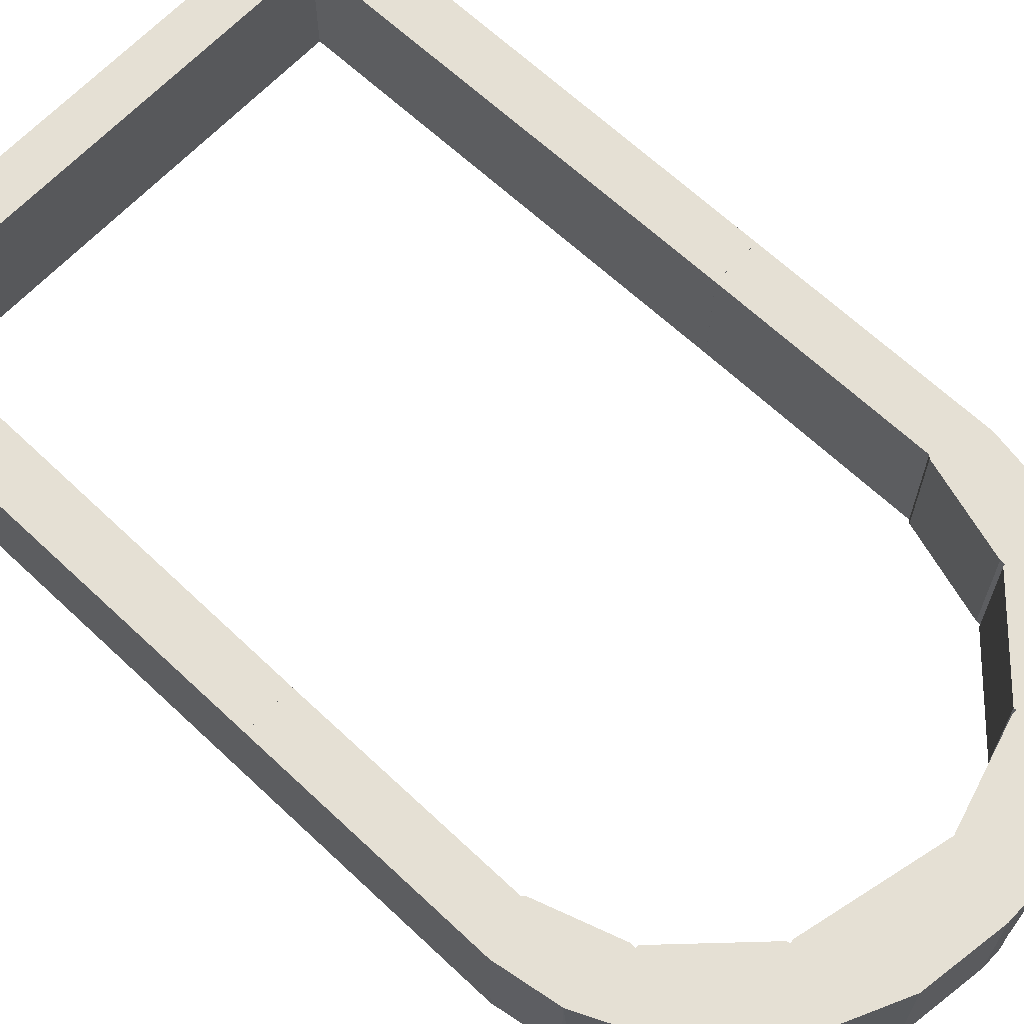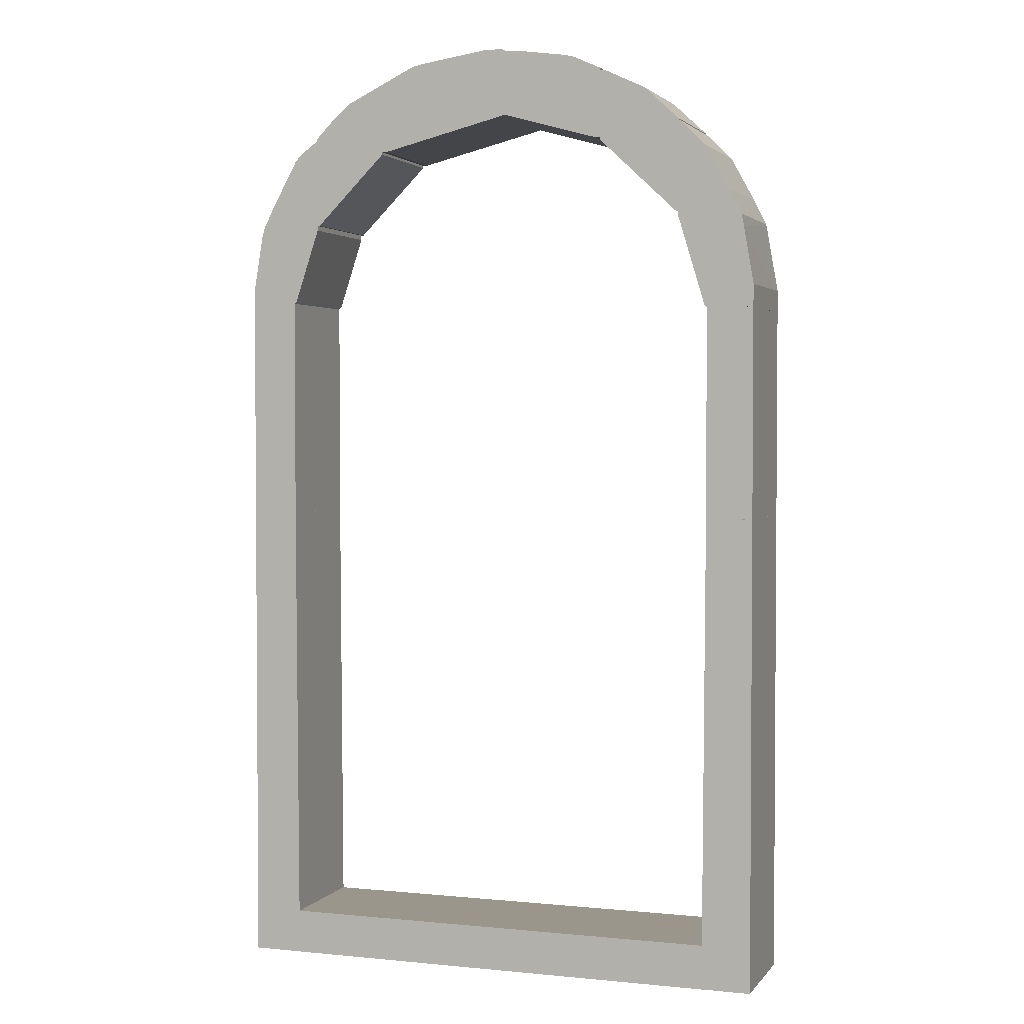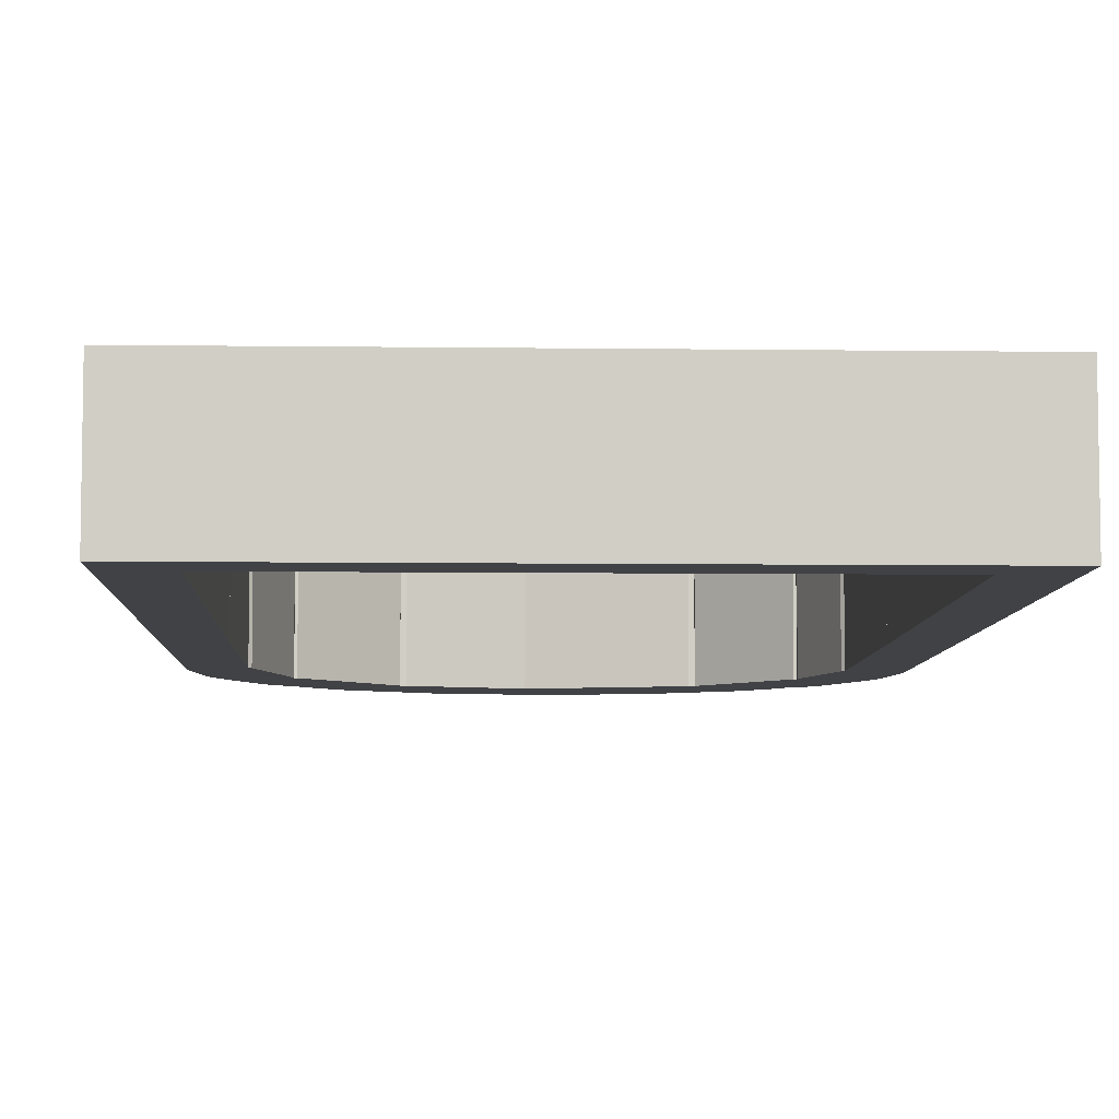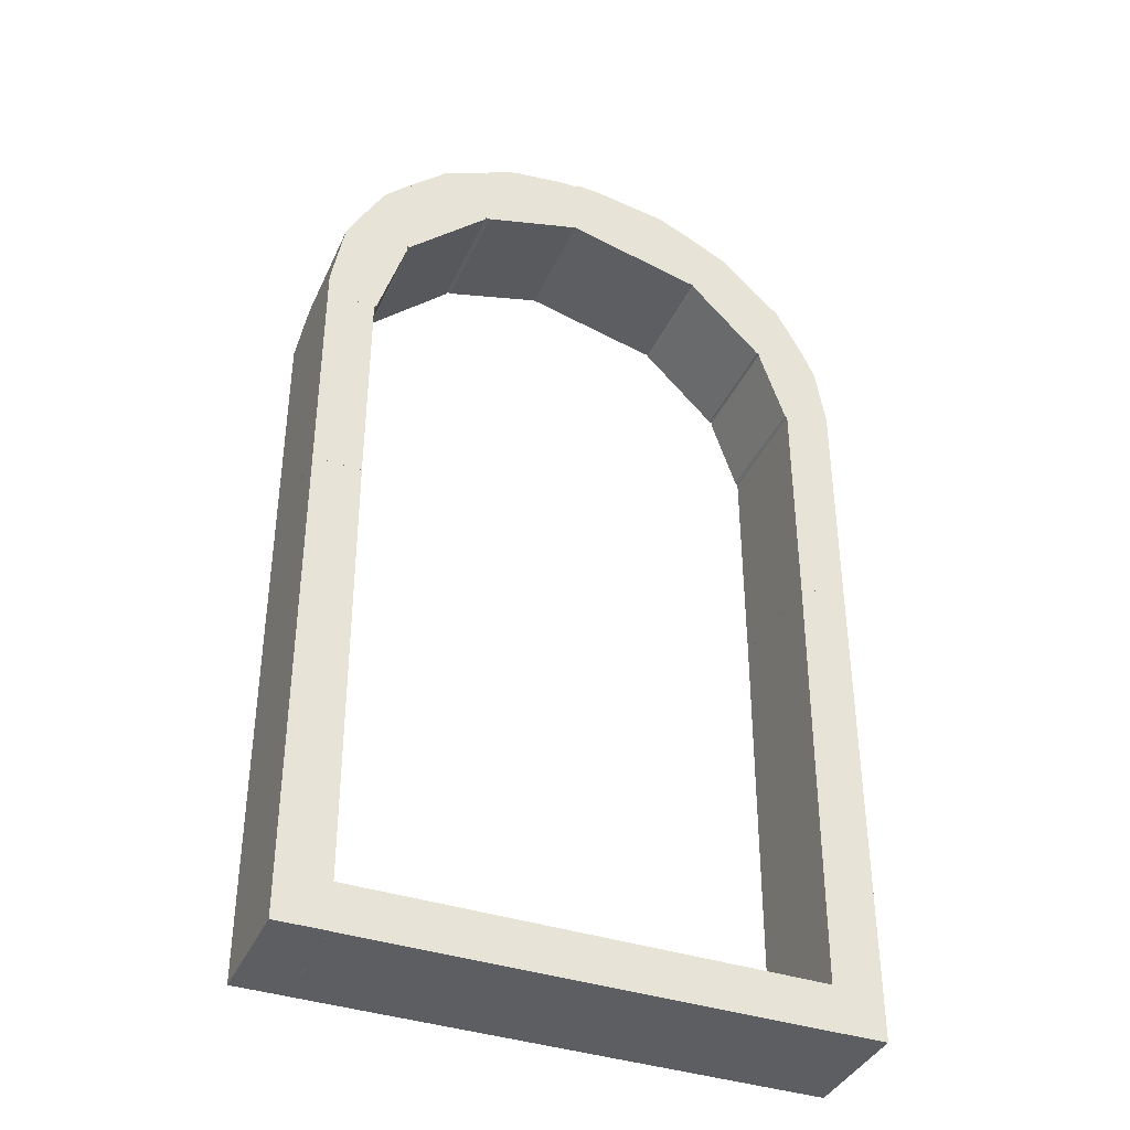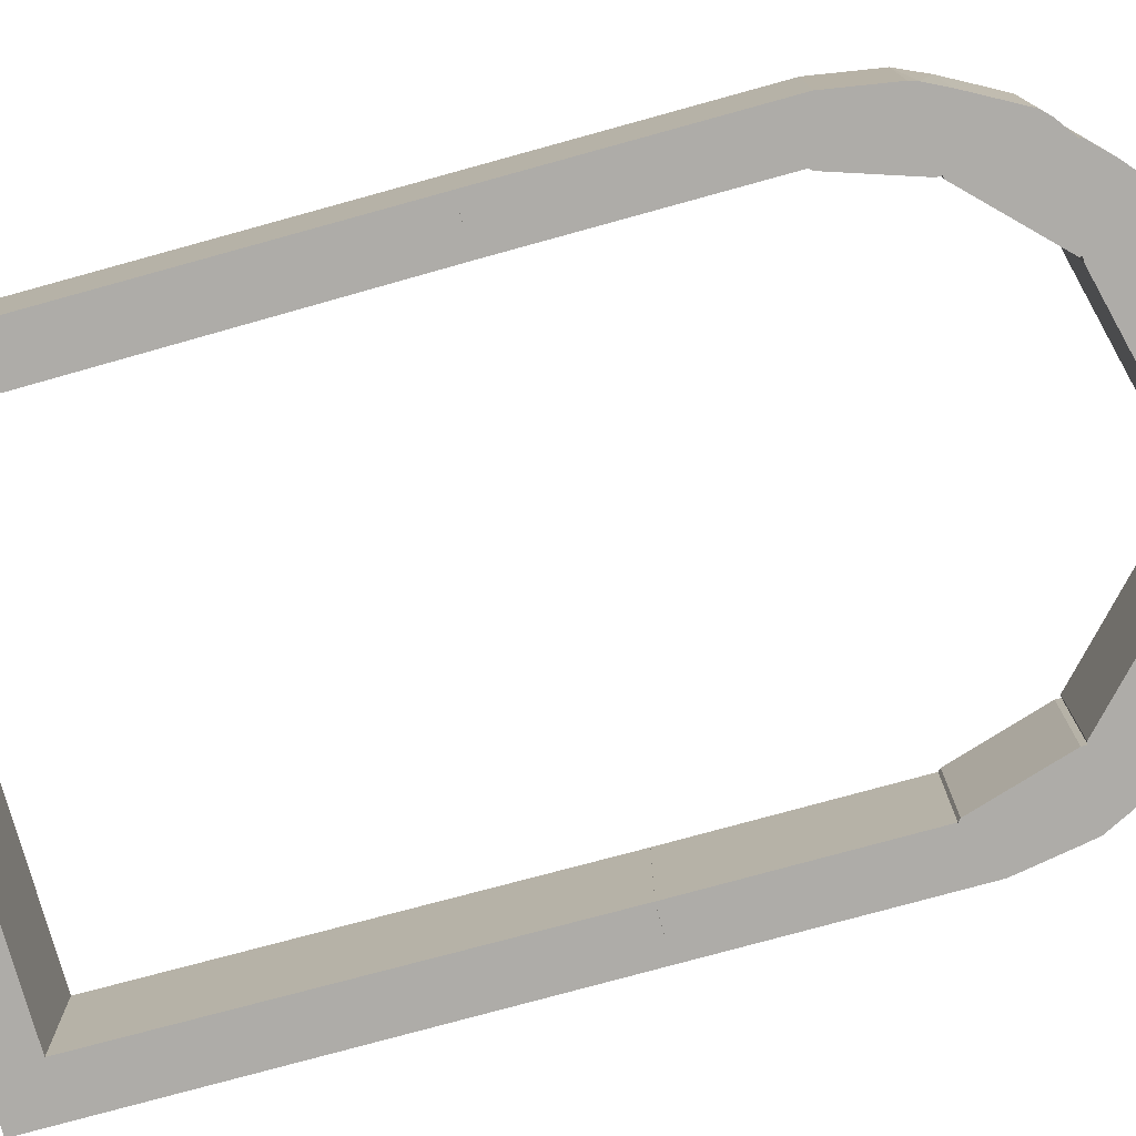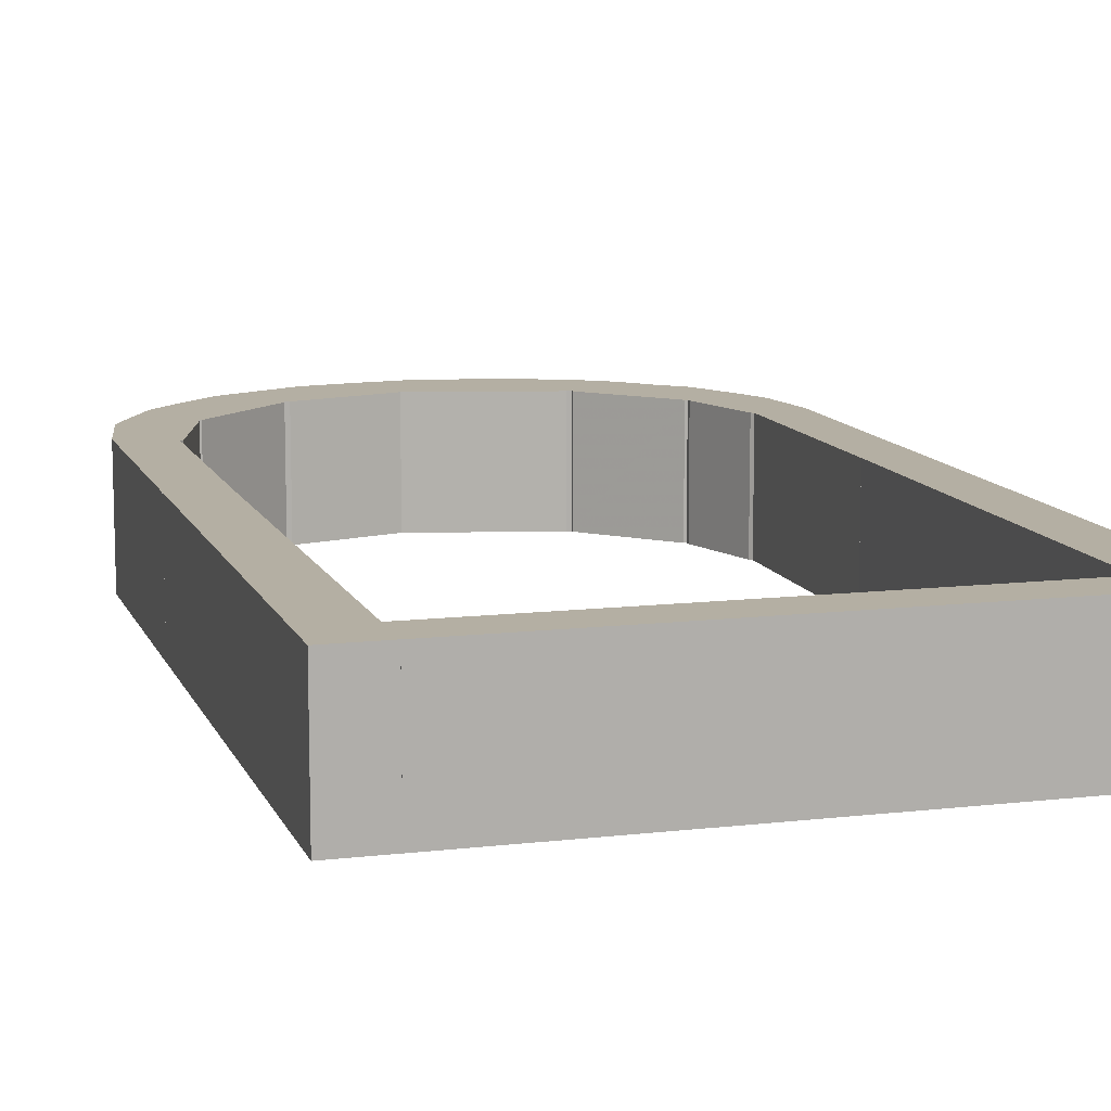
<metadata>
{"format":"obj","ext":"obj","renderer":"f3d","projection":"perspective","resolution":1024,"background":"white","views":[{"elev":65.6,"azim":133.4,"up":"+Z"},{"elev":2.5,"azim":-160.8,"up":"+Y"},{"elev":-6.7,"azim":-2.2,"up":"+Z"},{"elev":-38.6,"azim":-22.7,"up":"+Y"},{"elev":-76.8,"azim":105.4,"up":"+Z"},{"elev":11.2,"azim":-16.2,"up":"+Z"}]}
</metadata>
<code>
o convex_0
v -11.95 -20.8 -0.05469
v -9.977 0.1933 5.086
v -9.977 0.1933 -0.05469
v -12.05 0.1933 5.086
v -9.867 -20.8 5.086
v -12.05 -20.8 5.086
v -12.05 0.1933 -0.05469
v -9.867 -20.8 -0.05469
v -12.05 -20.8 -0.05469
v -9.867 -18.83 5.086
v -9.867 -18.83 -0.05469
f 3 10 11
f 2 3 4
f 2 4 5
f 1 5 6
f 5 4 6
f 3 1 7
f 4 3 7
f 6 4 7
f 1 3 8
f 5 1 8
f 1 6 9
f 7 1 9
f 6 7 9
f 3 2 10
f 2 5 10
f 5 8 10
f 10 8 11
f 8 3 11
o convex_1
v 9.82 -18.84 5.086
v -9.867 -20.8 -0.05469
v -9.867 -20.8 5.086
v -9.867 -18.84 -0.05469
v 9.82 -20.8 -0.05469
v -9.867 -18.84 5.086
v 9.82 -20.8 5.086
v 9.82 -18.84 -0.05469
f 16 15 19
f 13 14 15
f 14 13 16
f 13 15 16
f 14 12 17
f 15 14 17
f 12 15 17
f 12 14 18
f 16 12 18
f 14 16 18
f 15 12 19
f 12 16 19
o convex_2
v 11.46 13.65 -0.05469
v 8.836 17.59 5.086
v 8.727 17.59 5.086
v 9.93 10.04 5.086
v 8.727 13.43 -0.05469
v 12.01 10.7 5.086
v 12.01 10.04 -0.05469
v 8.727 17.59 -0.05469
v 9.821 10.15 -0.05469
v 10.37 15.73 5.086
v 8.727 13.43 5.086
v 9.821 16.71 -0.05469
v 11.57 13.32 5.086
v 12.01 10.04 5.086
v 12.01 10.7 -0.05469
v 9.821 16.71 5.086
v 9.821 10.15 5.086
v 9.93 10.04 -0.05469
v 11.02 14.52 5.086
v 11.57 13.32 -0.05469
v 9.493 17.04 -0.05469
v 11.02 14.52 -0.05469
f 29 38 41
f 21 22 23
f 21 23 25
f 24 20 26
f 22 21 27
f 20 24 27
f 24 22 27
f 24 26 28
f 21 25 29
f 23 22 30
f 22 24 30
f 24 28 30
f 20 27 31
f 29 25 32
f 25 23 33
f 23 26 33
f 26 25 33
f 25 26 34
f 26 20 34
f 32 25 34
f 21 29 35
f 29 31 35
f 28 23 36
f 23 30 36
f 30 28 36
f 26 23 37
f 23 28 37
f 28 26 37
f 32 20 38
f 29 32 38
f 20 32 39
f 34 20 39
f 32 34 39
f 27 21 40
f 31 27 40
f 21 35 40
f 35 31 40
f 20 31 41
f 31 29 41
f 38 20 41
o convex_3
v 9.82 -20.8 -0.05469
v 12.01 0.1953 5.086
v 12.01 0.1953 -0.05469
v 12.01 -20.8 5.086
v 9.93 0.1933 5.086
v 12.01 -20.8 -0.05469
v 9.82 -20.8 5.086
v 9.93 0.1933 -0.05469
v 9.82 -18.83 5.086
v 9.82 -18.83 -0.05469
f 42 50 51
f 44 43 45
f 43 44 46
f 45 43 46
f 42 44 47
f 44 45 47
f 45 42 47
f 42 45 48
f 45 46 48
f 44 42 49
f 46 44 49
f 46 49 50
f 42 48 50
f 48 46 50
f 49 42 51
f 50 49 51
o convex_4
v -12.05 0.1953 -0.05469
v -9.977 9.492 5.086
v -9.977 9.492 -0.05469
v -12.05 9.492 5.086
v -9.977 0.1953 5.086
v -12.05 9.492 -0.05469
v -9.977 0.1953 -0.05469
v -12.05 0.1953 5.086
f 56 55 59
f 53 54 55
f 54 53 56
f 53 55 56
f 54 52 57
f 55 54 57
f 52 55 57
f 52 54 58
f 56 52 58
f 54 56 58
f 55 52 59
f 52 56 59
o convex_5
v -11.62 12.99 -0.05469
v -8.664 17.7 5.086
v -8.664 17.7 -0.05469
v -9.867 9.602 5.086
v -11.51 13.54 5.086
v -9.867 9.602 -0.05469
v -12.05 9.493 5.086
v -8.664 13.54 -0.05469
v -12.05 9.493 -0.05469
v -8.664 13.54 5.086
v -9.867 16.6 -0.05469
v -9.867 16.6 5.086
v -12.05 10.48 5.086
v -10.96 14.63 -0.05469
v -9.977 9.493 -0.05469
v -12.05 10.48 -0.05469
v -8.774 17.7 5.086
v -9.977 9.493 5.086
v -11.51 13.54 -0.05469
v -8.774 17.7 -0.05469
v -10.96 14.63 5.086
f 71 73 80
f 63 61 64
f 60 62 65
f 63 64 66
f 62 61 67
f 65 62 67
f 63 65 67
f 60 65 68
f 61 63 69
f 67 61 69
f 63 67 69
f 62 60 70
f 64 61 71
f 64 60 72
f 66 64 72
f 68 66 72
f 70 60 73
f 71 70 73
f 65 63 74
f 68 65 74
f 66 68 74
f 60 68 75
f 72 60 75
f 68 72 75
f 61 62 76
f 70 71 76
f 71 61 76
f 63 66 77
f 74 63 77
f 66 74 77
f 60 64 78
f 73 60 78
f 64 73 78
f 62 70 79
f 76 62 79
f 70 76 79
f 64 71 80
f 73 64 80
o convex_6
v -8.664 17.8 -0.05469
v -5.055 20.1 5.086
v -5.055 20.1 -0.05469
v -8.555 13.76 5.086
v -5.055 17.04 -0.05469
v -8.664 17.8 5.086
v -8.664 13.76 -0.05469
v -5.055 17.04 5.086
v -7.132 19.23 5.086
v -7.132 19.23 -0.05469
v -8.664 13.76 5.086
v -5.274 20.1 5.086
v -8.555 13.76 -0.05469
v -5.274 20.1 -0.05469
f 90 92 94
f 81 83 85
f 83 82 85
f 84 82 86
f 81 85 87
f 86 81 87
f 82 84 88
f 84 85 88
f 85 82 88
f 86 82 89
f 81 86 89
f 83 81 90
f 81 89 90
f 84 86 91
f 87 84 91
f 86 87 91
f 82 83 92
f 89 82 92
f 90 89 92
f 85 84 93
f 84 87 93
f 87 85 93
f 83 90 94
f 92 83 94
o convex_7
v -5.055 20.21 -0.05469
v -0.5703 21.2 5.086
v -1.118 21.2 5.086
v -4.836 17.15 5.086
v -0.5703 18.35 -0.05469
v -5.055 17.15 -0.05469
v -0.5703 21.2 -0.05469
v -5.055 20.21 5.086
v -0.5703 18.35 5.086
v -3.414 20.87 -0.05469
v -3.852 20.76 5.086
v -5.055 17.15 5.086
v -4.836 17.15 -0.05469
v -1.118 21.2 -0.05469
v -3.414 20.87 5.086
v -3.852 20.76 -0.05469
f 105 104 110
f 96 97 98
f 95 99 100
f 97 96 101
f 99 95 101
f 96 99 101
f 98 97 102
f 95 100 102
f 96 98 103
f 98 99 103
f 99 96 103
f 101 95 104
f 95 102 105
f 102 97 105
f 100 98 106
f 98 102 106
f 102 100 106
f 99 98 107
f 98 100 107
f 100 99 107
f 97 101 108
f 101 104 108
f 104 97 108
f 97 104 109
f 105 97 109
f 104 105 109
f 104 95 110
f 95 105 110
o convex_8
v 5.445 16.82 -0.05469
v 8.727 16.93 5.086
v 8.727 13.65 5.086
v 8.727 16.93 -0.05469
v 5.445 16.93 5.086
v 8.727 13.65 -0.05469
v 8.617 13.65 5.086
v 5.445 16.93 -0.05469
v 5.445 16.82 5.086
v 8.617 13.65 -0.05469
f 116 117 120
f 112 113 114
f 113 112 115
f 112 114 115
f 114 113 116
f 111 114 116
f 113 115 117
f 116 113 117
f 114 111 118
f 111 115 118
f 115 114 118
f 115 111 119
f 111 117 119
f 117 115 119
f 111 116 120
f 117 111 120
o convex_9
v 5.992 19.77 5.086
v -0.5703 18.35 -0.05469
v -0.5703 18.35 5.086
v 8.727 16.93 -0.05469
v 0.4153 21.3 -0.05469
v 5.227 16.93 5.086
v -0.4602 21.3 5.086
v 3.914 20.76 -0.05469
v 8.727 16.93 5.086
v 7.851 18.57 -0.05469
v 5.227 16.93 -0.05469
v 3.914 20.76 5.086
v -0.5703 21.2 -0.05469
v 8.727 17.7 5.086
v 7.085 19.23 -0.05469
v 7.085 19.23 5.086
v 8.727 17.7 -0.05469
v 0.4153 21.3 5.086
v -0.5703 21.2 5.086
v 3.367 20.87 -0.05469
v 7.851 18.57 5.086
v -0.4602 21.3 -0.05469
f 133 127 142
f 124 122 125
f 121 123 126
f 123 122 126
f 123 121 127
f 124 125 128
f 121 126 129
f 126 124 129
f 124 128 130
f 122 124 131
f 126 122 131
f 124 126 131
f 127 121 132
f 121 128 132
f 122 123 133
f 125 122 133
f 121 129 134
f 129 124 134
f 128 121 135
f 130 128 135
f 121 134 136
f 130 135 136
f 135 121 136
f 124 130 137
f 134 124 137
f 130 134 137
f 125 127 138
f 127 132 138
f 123 127 139
f 133 123 139
f 127 133 139
f 128 125 140
f 132 128 140
f 125 138 140
f 138 132 140
f 134 130 141
f 136 134 141
f 130 136 141
f 127 125 142
f 125 133 142
o convex_10
v 9.93 0.1953 -0.05469
v 12.01 10.04 5.086
v 12.01 10.04 -0.05469
v 9.93 10.04 5.086
v 12.01 0.1953 5.086
v 9.93 10.04 -0.05469
v 12.01 0.1953 -0.05469
v 9.93 0.1953 5.086
f 147 146 150
f 144 145 146
f 145 144 147
f 144 146 147
f 145 143 148
f 146 145 148
f 143 146 148
f 143 145 149
f 147 143 149
f 145 147 149
f 146 143 150
f 143 147 150

</code>
